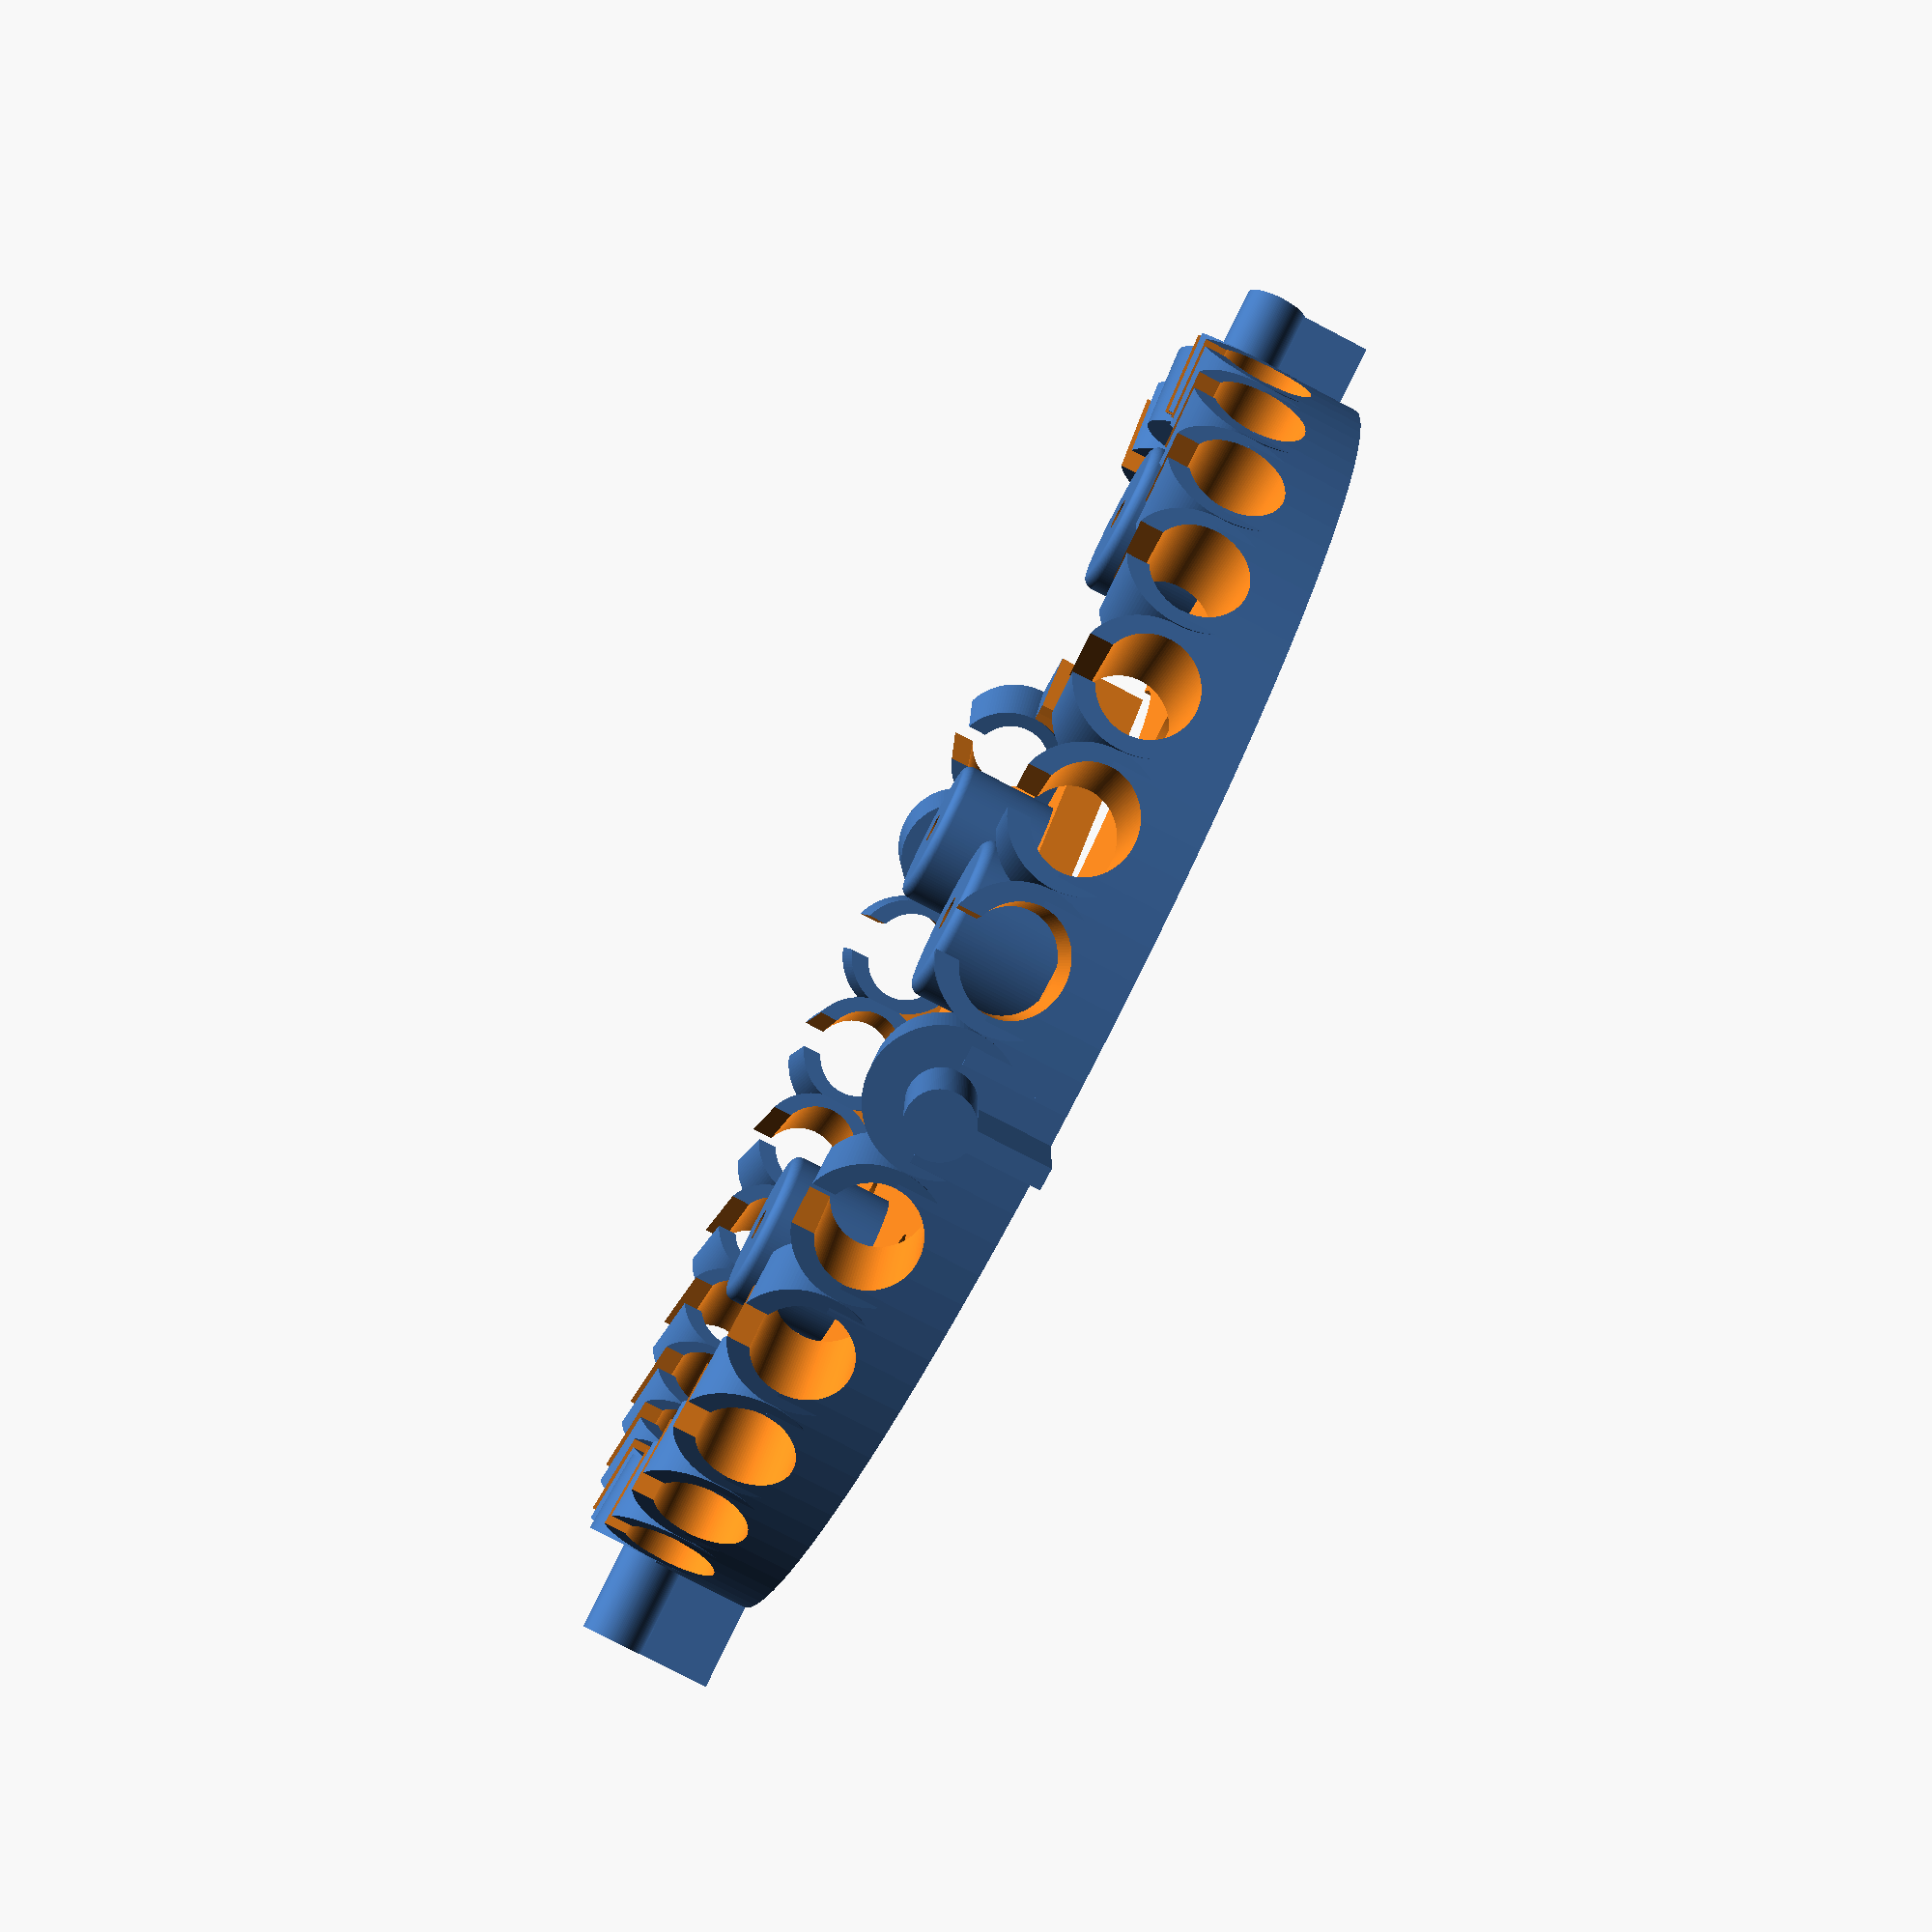
<openscad>
total_height = 19;
total_diameter = 125;
base_thickness = 4;
hole_diameter = 2.5;
hole_short_distance = 49;
hole_long_distance = 58;
sensor_diameter = 9;
fudge = 1;
$fn = 128;
hole_array = [[1,1],[-1,1],[1,-1],[-1,-1]];
correction = 0;
covering_holder_width = 2;
covering_holder_length = 9;

difference() {
	union() {
		difference() {
			//cylinder(d = total_diameter, h = total_height);
			cylinder(r=total_diameter/2,h=total_height/2);

			translate([0, 0, base_thickness]) 
				cylinder(d = total_diameter-(total_height-base_thickness)
	                   , h = total_height-base_thickness+fudge);
		}
		cylinder(d=total_diameter,h=3);
		for (i=hole_array) {
			translate([i[0]*hole_short_distance/2, i[1]*hole_long_distance/2-10, 0])
			pillar(hole_diameter,total_height,fudge);
		}
        for (i = [36,144,216,324]) {
    		rotate([0, 0, i]) covering_holder(total_diameter,total_height,base_thickness,covering_holder_width,covering_holder_length);
    	}
    	for (i = [12,24,36,48,60,72,84,96,108,120,132,144,156,204,216,228,240,252,264,276,288,300,312,324,336,348,360]) {
    		rotate([0, 0, i]) 
    			translate([0, total_diameter/2-fudge/4, total_height/2])
					rotate([90, 0, 0]) 
						cylinder(d1=sensor_diameter+4,d2=sensor_diameter+3,h=(total_height-base_thickness)/2+fudge/4);
    	}
	}
	for (i=hole_array) {
		translate([i[0]*hole_short_distance/2, i[1]*hole_long_distance/2-10, -1*fudge])
		cylinder(d1 = 4*hole_diameter,d2=2*hole_diameter+fudge, h = base_thickness+2*fudge);
	}
    for (i = [12,24,48,60,72,84,96,108,120,132,156,204,228,240,252,264,276,288,300,312,336,348,360]) {
    	rotate([0, 0, i]) 
    		sensor(sensor_diameter,total_height,base_thickness);
    }
    translate([0, 0, total_height]) 
    	cube([total_diameter,hole_diameter,hole_diameter],center = true);

    rotate(90) translate([0, 0, total_height]) 
    	cube([total_diameter,hole_diameter,hole_diameter],center = true);
    
    translate([0, -10, -1*fudge])	
    	cylinder(d = hole_long_distance/2+total_height, h = base_thickness+2*fudge);

    for (i = [[90,0],[180,3*hole_diameter],[270,0],[360,0]]) {
    	rotate([0, 0, i[0]])
    		translate([0, 2*total_height+i[1], -1*fudge])	
    			cylinder(d = 3*hole_diameter, h = base_thickness+2*fudge);
    
    //rotate([0,0,90]) translate([0,0,total_height-fudge]) revolve_text((total_diameter-(total_height-base_thickness))/2+fudge, " evolucean.com", 5, 90);
	//rotate([0,0,270]) translate([0,0,total_height-fudge]) revolve_text((total_diameter-(total_height-base_thickness))/2+fudge, " lubolab.com", 5, 75);
    }
    translate([0, -50, 0]) 
    	cube([30,50,40],center = true);
}	

module pillar(hole_diameter,total_height,fudge) {
	difference() {
		rounded_cylinder(r=3*hole_diameter, h=total_height-5, n=1);
		cylinder(d = 2*hole_diameter+fudge, h = (total_height-5)-(2*hole_diameter+fudge/2));
		translate([0, 0, (total_height-5)-(2*hole_diameter+fudge*0.6)]) 
			cylinder(d1= 2*hole_diameter+fudge,d2 = hole_diameter+fudge/2, h = 2*hole_diameter+fudge*0.7);
	}  
}

module sensor(sensor_diameter,total_height,base_thickness) {
	translate([0, total_diameter/2+fudge, total_height/2])
		rotate([90, 0, 0]) 
			union() {
			scale([1.05, 0.95, 1])
				cylinder(d1 = sensor_diameter+fudge/2,d2 = sensor_diameter-fudge/4, h = (total_height-base_thickness)/2+2*fudge);
			translate([0,10,0])
				cube([2*covering_holder_width,total_height,19],center = true);
		   }
}

module covering_holder(total_diameter,total_height,base_thickness,covering_holder_width,covering_holder_length) {
		union() {
		translate([0, (total_diameter+covering_holder_length)/2-fudge, (total_height)/4])
			cube([covering_holder_width,covering_holder_length,total_height/2],center = true);
		translate([0, (total_diameter+covering_holder_length)/2-fudge, (total_height)/2])
			rotate([90, 0, 0])
				cylinder(d=3*covering_holder_width,h=covering_holder_length,center = true);
		}
}

module revolve_text(radius, chars, font_size, angle) {
    PI = 3.14159;
    circumference = 2 * PI * radius;
    chars_len = len(chars);
    step_angle = angle / chars_len;
    for(i = [0 : chars_len - 1]) {
        rotate(-i * step_angle) 
            translate([0, radius + font_size / 2, 0]) 
                linear_extrude(2) text(
                    chars[i], 
                    font = "Arial; Style = Bold", 
                    size = font_size, 
                    valign = "center", halign = "center"
                );
    }
}

module rounded_cylinder(r,h,n) {
  rotate_extrude(convexity=1) {
    offset(r=n) offset(delta=-n) square([r,h]);
    square([n,h]);
  }
}

module fillet_cylinder(
 r,      // cylinder radius
 h,      // cylinder height
 b=0,    // bottom chamfer radius (=0 none, >0 outside, <0 inside)
 t=0,    // top chamfer radius (=0 none, >0 outside, <0 inside,
 deg=10  // degrees per rib of fillet
)
 rotate_extrude()
  polygon(concat([[0,h],[0,0]],
   [for(a=[0:deg:90]) [r-b*(sin(a)-1), abs(b)*(1-cos(a))]],       //bottom fillet
   [for(a=[90:-deg:0]) [r-t*(sin(a)-1), h-abs(t)*(1-cos(a))]]));  //top fillet
</openscad>
<views>
elev=80.2 azim=217.3 roll=62.6 proj=p view=solid
</views>
